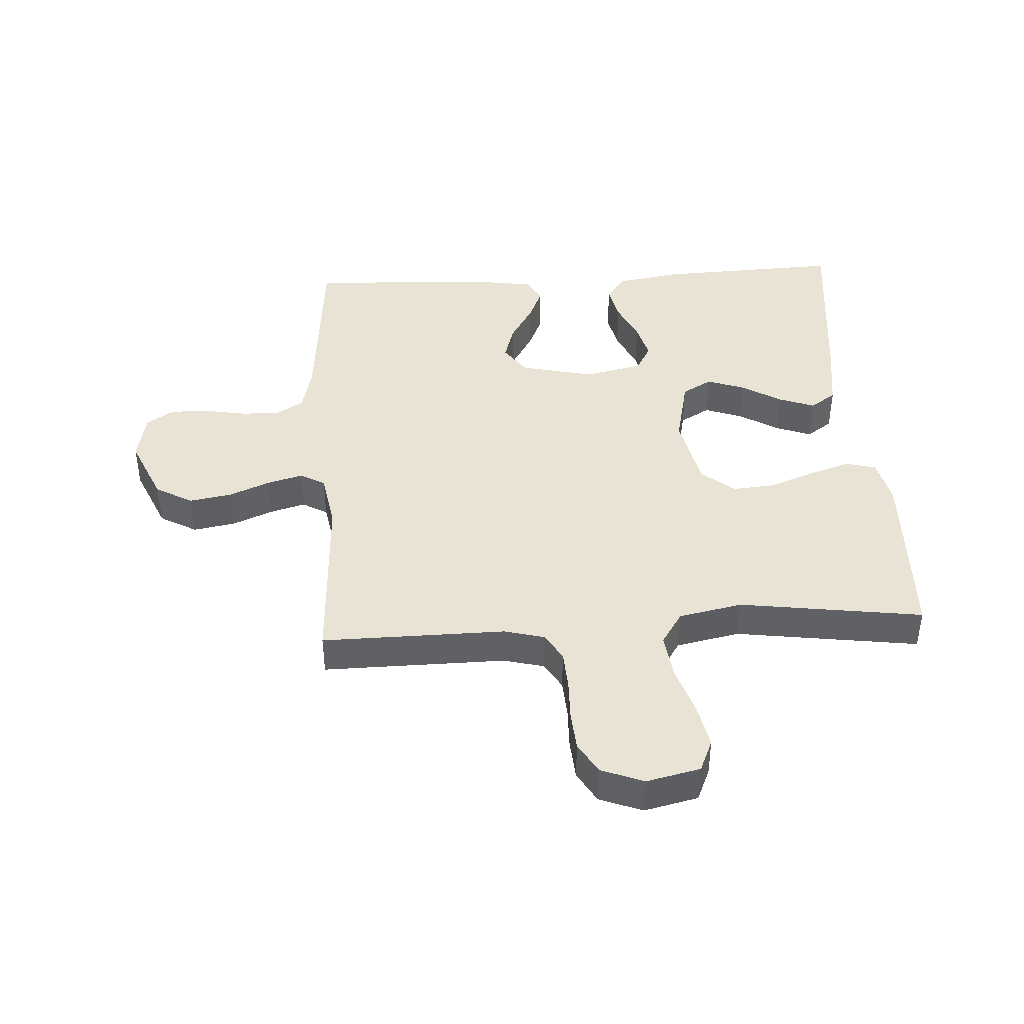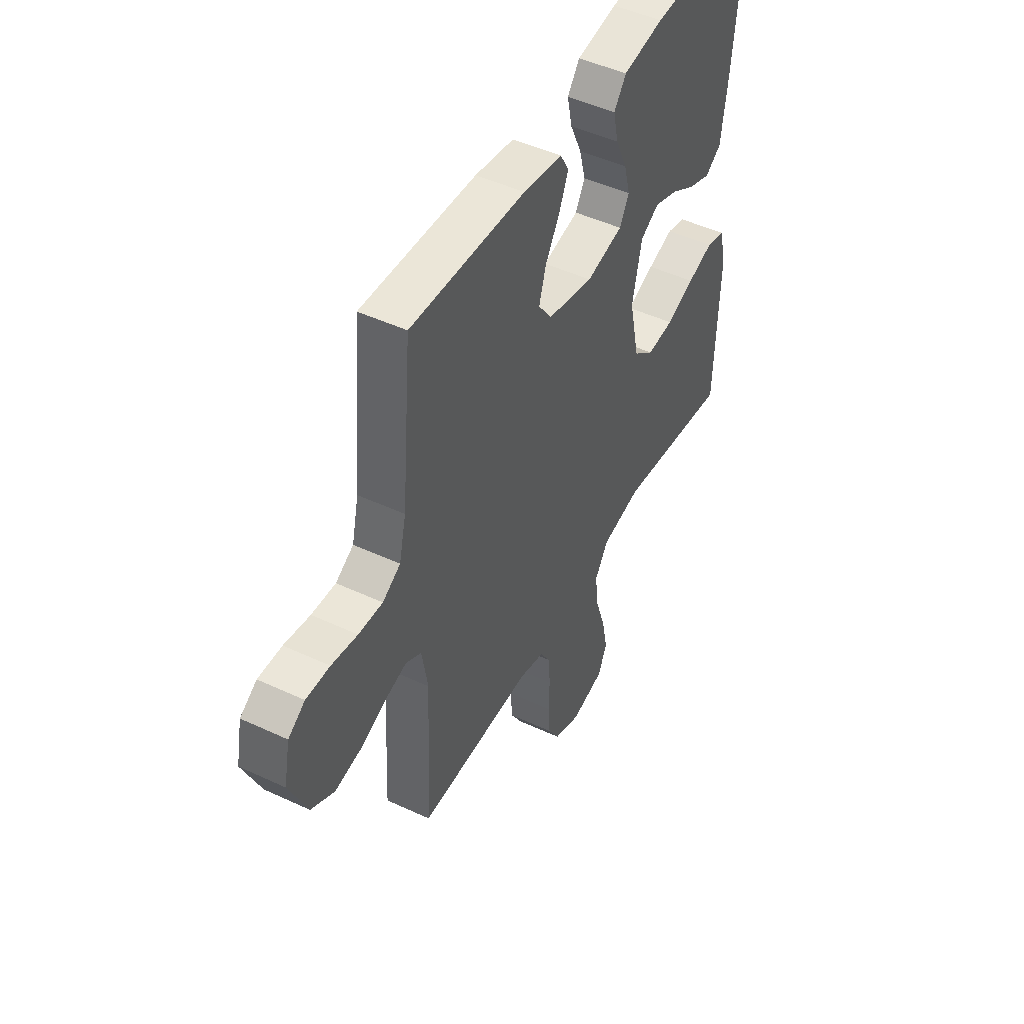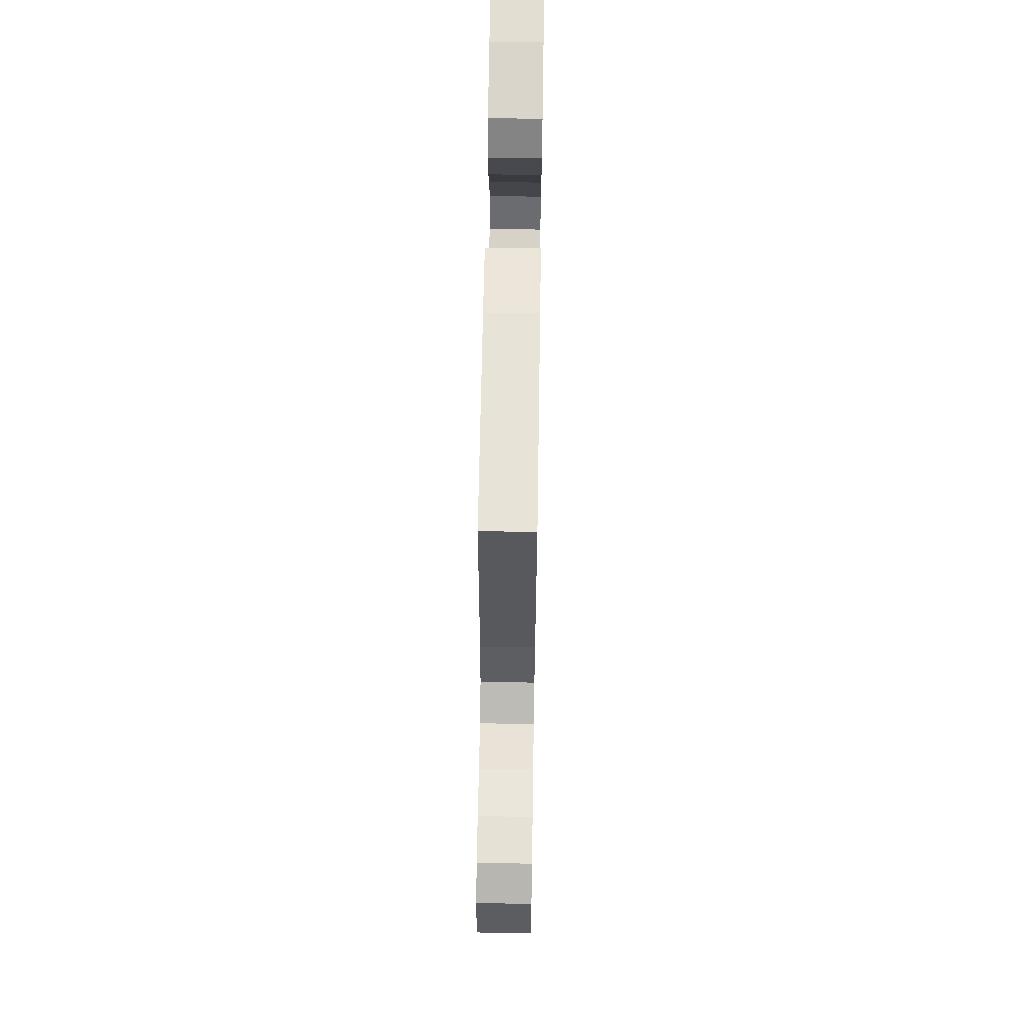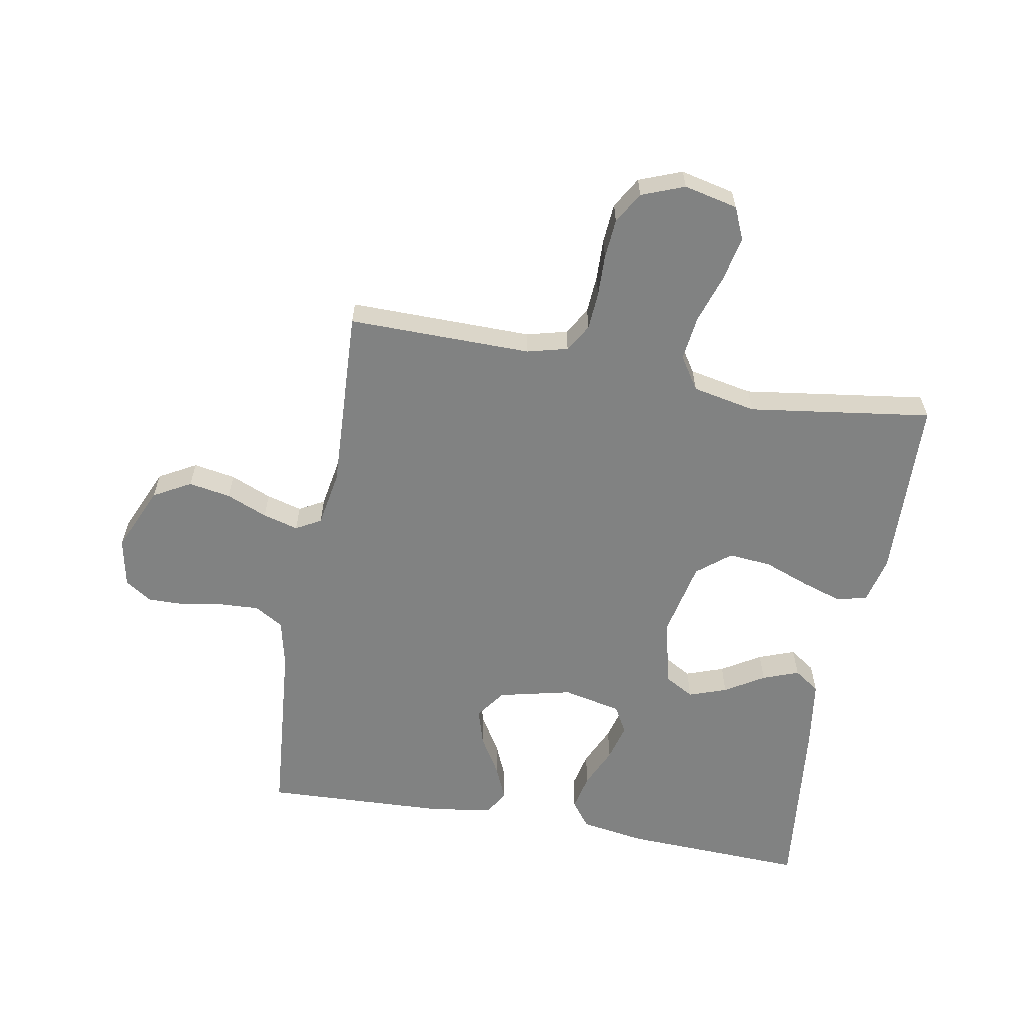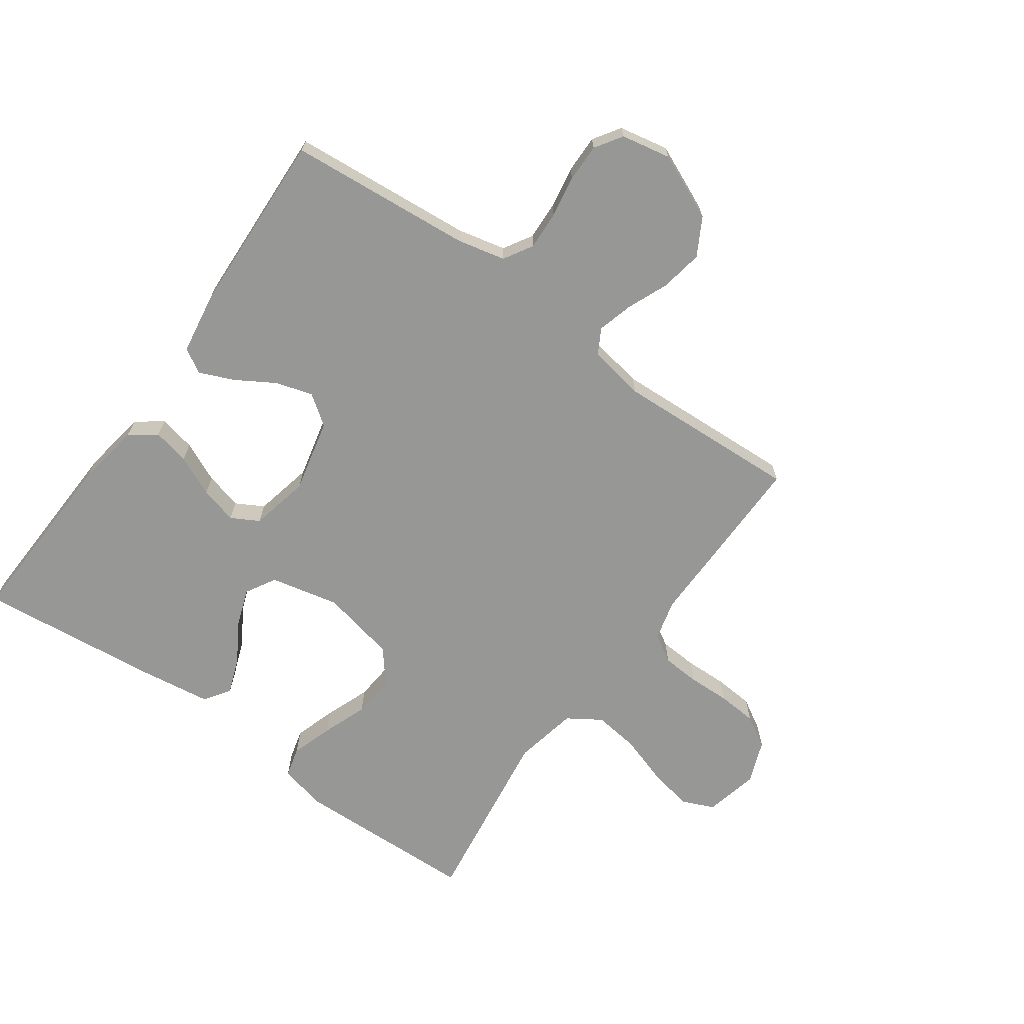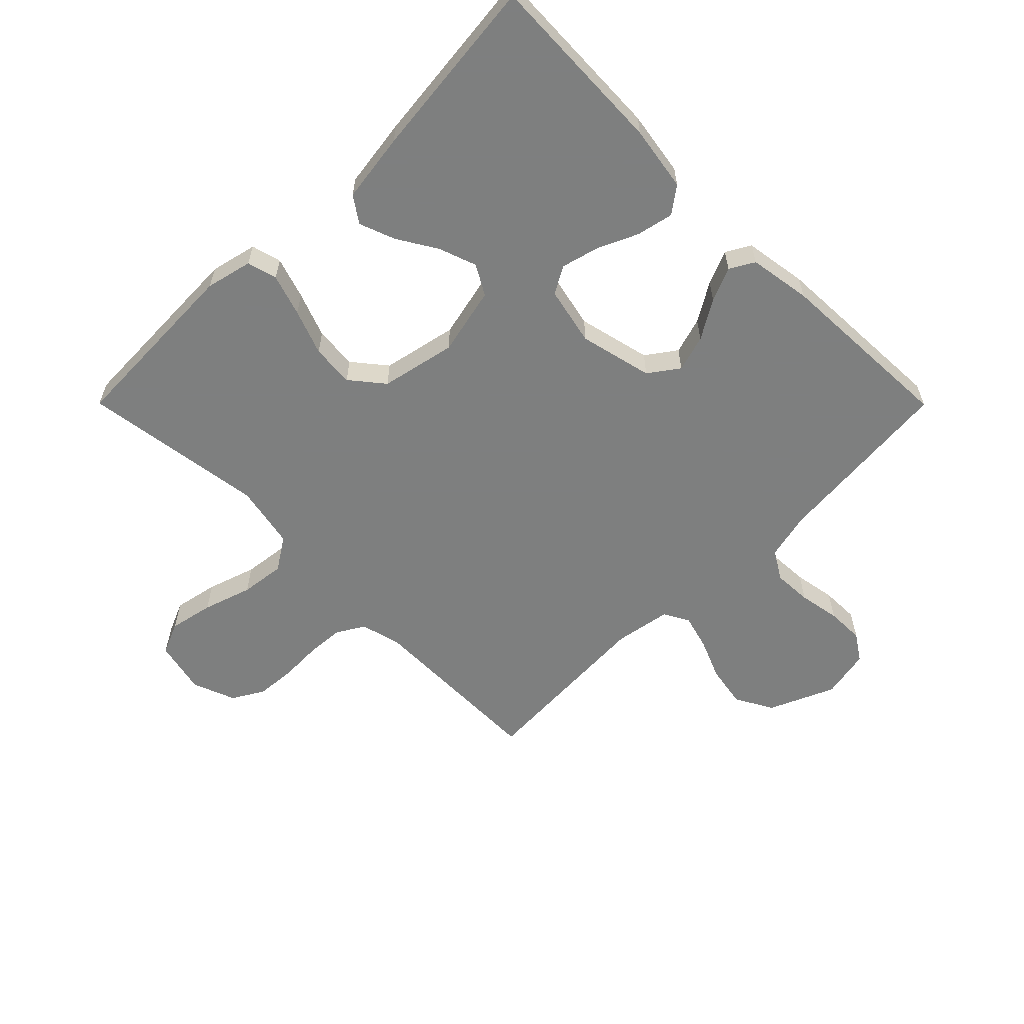
<metadata>
{"format":"obj","ext":"obj","renderer":"f3d","projection":"perspective","resolution":1024,"background":"white","views":[{"elev":42.3,"azim":176.6,"up":"+Y"},{"elev":47.9,"azim":117.7,"up":"+Z"},{"elev":65.2,"azim":90.9,"up":"+Z"},{"elev":-60.6,"azim":169.8,"up":"+Y"},{"elev":-68.1,"azim":54.4,"up":"+Y"},{"elev":-59.6,"azim":-45.1,"up":"+Y"}]}
</metadata>
<code>
v -0.5 0.07 0.5
v -0.2 0.07 0.488
v -0.094 0.07 0.471
v -0.062 0.07 0.428
v -0.075 0.07 0.368
v -0.105 0.07 0.302
v -0.121 0.07 0.241
v -0.096 0.07 0.196
v 0 0.07 0.175
v 0.12 0.07 0.203
v 0.155 0.07 0.252
v 0.137 0.07 0.312
v 0.099 0.07 0.375
v 0.075 0.07 0.431
v 0.098 0.07 0.471
v 0.2 0.07 0.487
v 0.5 0.07 0.5
v 0.526 0.07 0.2
v 0.544 0.07 0.122
v 0.591 0.07 0.094
v 0.654 0.07 0.097
v 0.722 0.07 0.109
v 0.784 0.07 0.11
v 0.828 0.07 0.081
v 0.844 0.07 0
v 0.797 0.07 -0.107
v 0.736 0.07 -0.141
v 0.667 0.07 -0.129
v 0.6 0.07 -0.101
v 0.542 0.07 -0.085
v 0.501 0.07 -0.108
v 0.485 0.07 -0.2
v 0.5 0.07 -0.5
v 0.2 0.07 -0.497
v 0.134 0.07 -0.514
v 0.107 0.07 -0.559
v 0.103 0.07 -0.621
v 0.105 0.07 -0.689
v 0.1 0.07 -0.754
v 0.07 0.07 -0.805
v 0 0.07 -0.832
v -0.088 0.07 -0.812
v -0.111 0.07 -0.759
v -0.096 0.07 -0.686
v -0.07 0.07 -0.606
v -0.061 0.07 -0.533
v -0.096 0.07 -0.479
v -0.2 0.07 -0.458
v -0.5 0.07 -0.5
v -0.51 0.07 -0.2
v -0.492 0.07 -0.124
v -0.443 0.07 -0.111
v -0.375 0.07 -0.133
v -0.301 0.07 -0.161
v -0.231 0.07 -0.167
v -0.177 0.07 -0.123
v -0.151 0.07 0
v -0.176 0.07 0.112
v -0.225 0.07 0.14
v -0.287 0.07 0.118
v -0.351 0.07 0.079
v -0.41 0.07 0.057
v -0.452 0.07 0.086
v -0.468 0.07 0.2
v -0.5 0 0.5
v -0.2 0 0.488
v -0.094 0 0.471
v -0.062 0 0.428
v -0.075 0 0.368
v -0.105 0 0.302
v -0.121 0 0.241
v -0.096 0 0.196
v 0 0 0.175
v 0.12 0 0.203
v 0.155 0 0.252
v 0.137 0 0.312
v 0.099 0 0.375
v 0.075 0 0.431
v 0.098 0 0.471
v 0.2 0 0.487
v 0.5 0 0.5
v 0.526 0 0.2
v 0.544 0 0.122
v 0.591 0 0.094
v 0.654 0 0.097
v 0.722 0 0.109
v 0.784 0 0.11
v 0.828 0 0.081
v 0.844 0 0
v 0.797 0 -0.107
v 0.736 0 -0.141
v 0.667 0 -0.129
v 0.6 0 -0.101
v 0.542 0 -0.085
v 0.501 0 -0.108
v 0.485 0 -0.2
v 0.5 0 -0.5
v 0.2 0 -0.497
v 0.134 0 -0.514
v 0.107 0 -0.559
v 0.103 0 -0.621
v 0.105 0 -0.689
v 0.1 0 -0.754
v 0.07 0 -0.805
v 0 0 -0.832
v -0.088 0 -0.812
v -0.111 0 -0.759
v -0.096 0 -0.686
v -0.07 0 -0.606
v -0.061 0 -0.533
v -0.096 0 -0.479
v -0.2 0 -0.458
v -0.5 0 -0.5
v -0.51 0 -0.2
v -0.492 0 -0.124
v -0.443 0 -0.111
v -0.375 0 -0.133
v -0.301 0 -0.161
v -0.231 0 -0.167
v -0.177 0 -0.123
v -0.151 0 0
v -0.176 0 0.112
v -0.225 0 0.14
v -0.287 0 0.118
v -0.351 0 0.079
v -0.41 0 0.057
v -0.452 0 0.086
v -0.468 0 0.2
f 60 61 62 63
f 59 60 63 64
f 51 52 53 54
f 49 50 51 54
f 48 49 54 55
f 47 48 55 56
f 42 43 44 45
f 42 45 46
f 41 42 46
f 40 41 46
f 37 38 39 40
f 36 37 40 46
f 35 36 46 47
f 32 33 34
f 31 32 34 35
f 26 27 28 29
f 26 29 30
f 25 26 30
f 24 25 30
f 21 22 23 24
f 20 21 24 30
f 19 20 30 31
f 15 16 17 18
f 12 13 14 15
f 11 12 15 18
f 10 11 18 19
f 3 4 5 6
f 3 6 7
f 2 3 7
f 59 64 1 2
f 58 59 2 7
f 57 58 7 8
f 56 57 8 9
f 31 35 47 56
f 19 31 56
f 9 10 19 56
f 127 126 125 124
f 128 127 124 123
f 118 117 116 115
f 118 115 114 113
f 119 118 113 112
f 120 119 112 111
f 109 108 107 106
f 110 109 106
f 110 106 105
f 110 105 104
f 104 103 102 101
f 110 104 101 100
f 111 110 100 99
f 98 97 96
f 99 98 96 95
f 93 92 91 90
f 94 93 90
f 94 90 89
f 94 89 88
f 88 87 86 85
f 94 88 85 84
f 95 94 84 83
f 82 81 80 79
f 79 78 77 76
f 82 79 76 75
f 83 82 75 74
f 70 69 68 67
f 71 70 67
f 71 67 66
f 66 65 128 123
f 71 66 123 122
f 72 71 122 121
f 73 72 121 120
f 120 111 99 95
f 120 95 83
f 120 83 74 73
f 1 65 66 2
f 2 66 67 3
f 3 67 68 4
f 4 68 69 5
f 5 69 70 6
f 6 70 71 7
f 7 71 72 8
f 8 72 73 9
f 9 73 74 10
f 10 74 75 11
f 11 75 76 12
f 12 76 77 13
f 13 77 78 14
f 14 78 79 15
f 15 79 80 16
f 16 80 81 17
f 17 81 82 18
f 18 82 83 19
f 19 83 84 20
f 20 84 85 21
f 21 85 86 22
f 22 86 87 23
f 23 87 88 24
f 24 88 89 25
f 25 89 90 26
f 26 90 91 27
f 27 91 92 28
f 28 92 93 29
f 29 93 94 30
f 30 94 95 31
f 31 95 96 32
f 32 96 97 33
f 33 97 98 34
f 34 98 99 35
f 35 99 100 36
f 36 100 101 37
f 37 101 102 38
f 38 102 103 39
f 39 103 104 40
f 40 104 105 41
f 41 105 106 42
f 42 106 107 43
f 43 107 108 44
f 44 108 109 45
f 45 109 110 46
f 46 110 111 47
f 47 111 112 48
f 48 112 113 49
f 49 113 114 50
f 50 114 115 51
f 51 115 116 52
f 52 116 117 53
f 53 117 118 54
f 54 118 119 55
f 55 119 120 56
f 56 120 121 57
f 57 121 122 58
f 58 122 123 59
f 59 123 124 60
f 60 124 125 61
f 61 125 126 62
f 62 126 127 63
f 63 127 128 64
f 64 128 65 1

</code>
